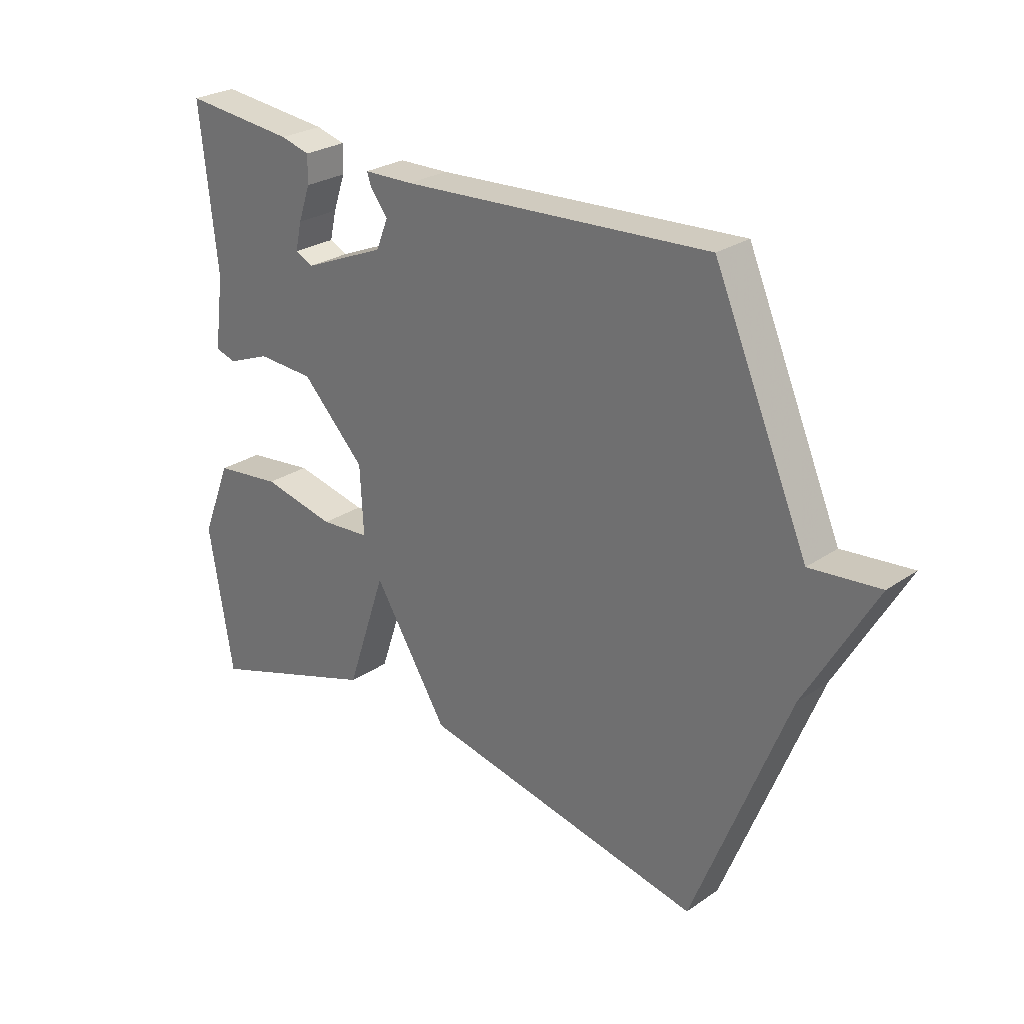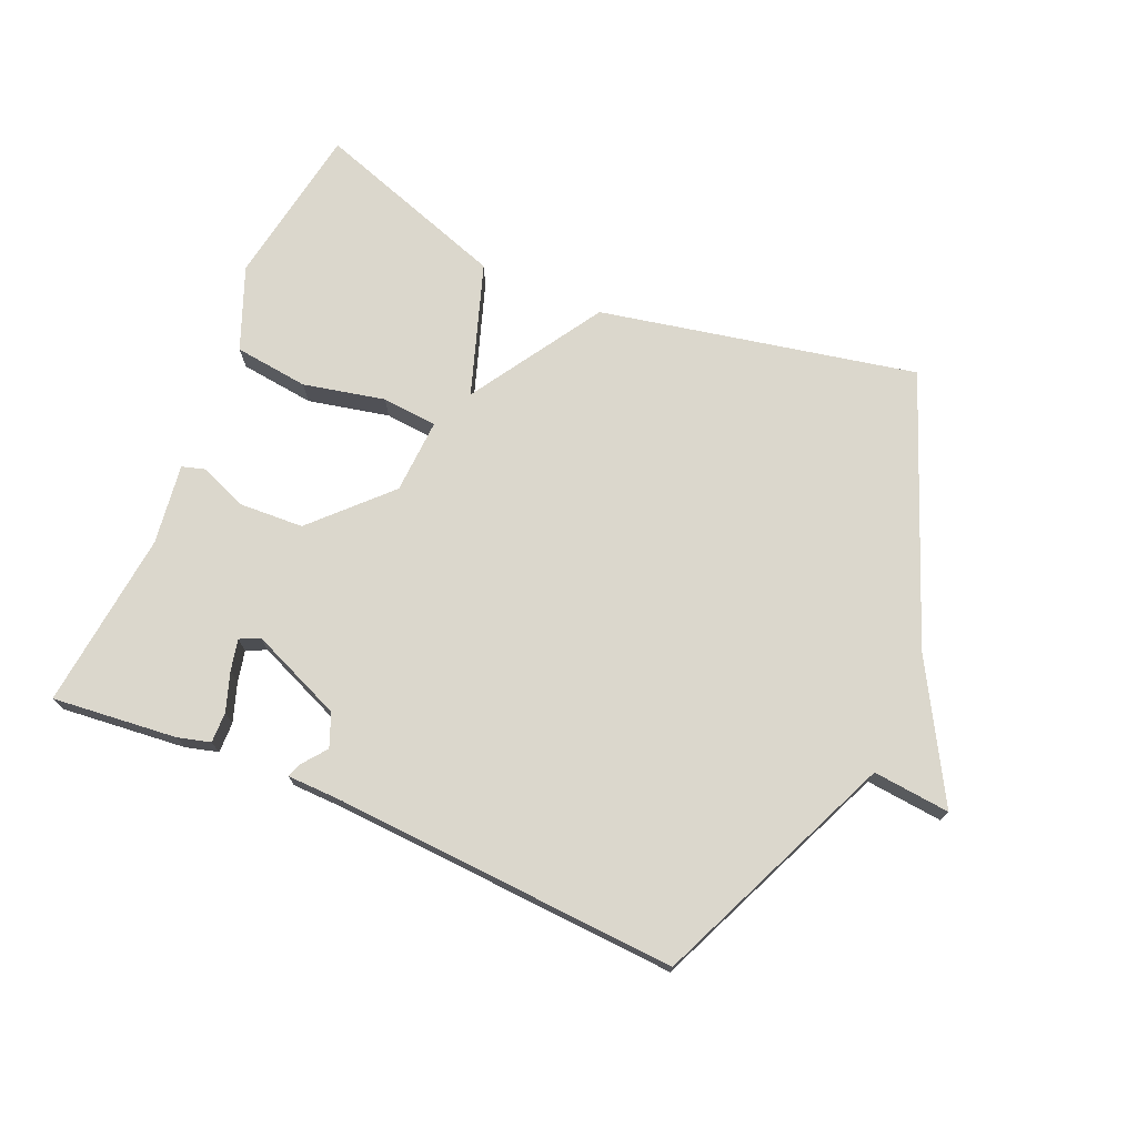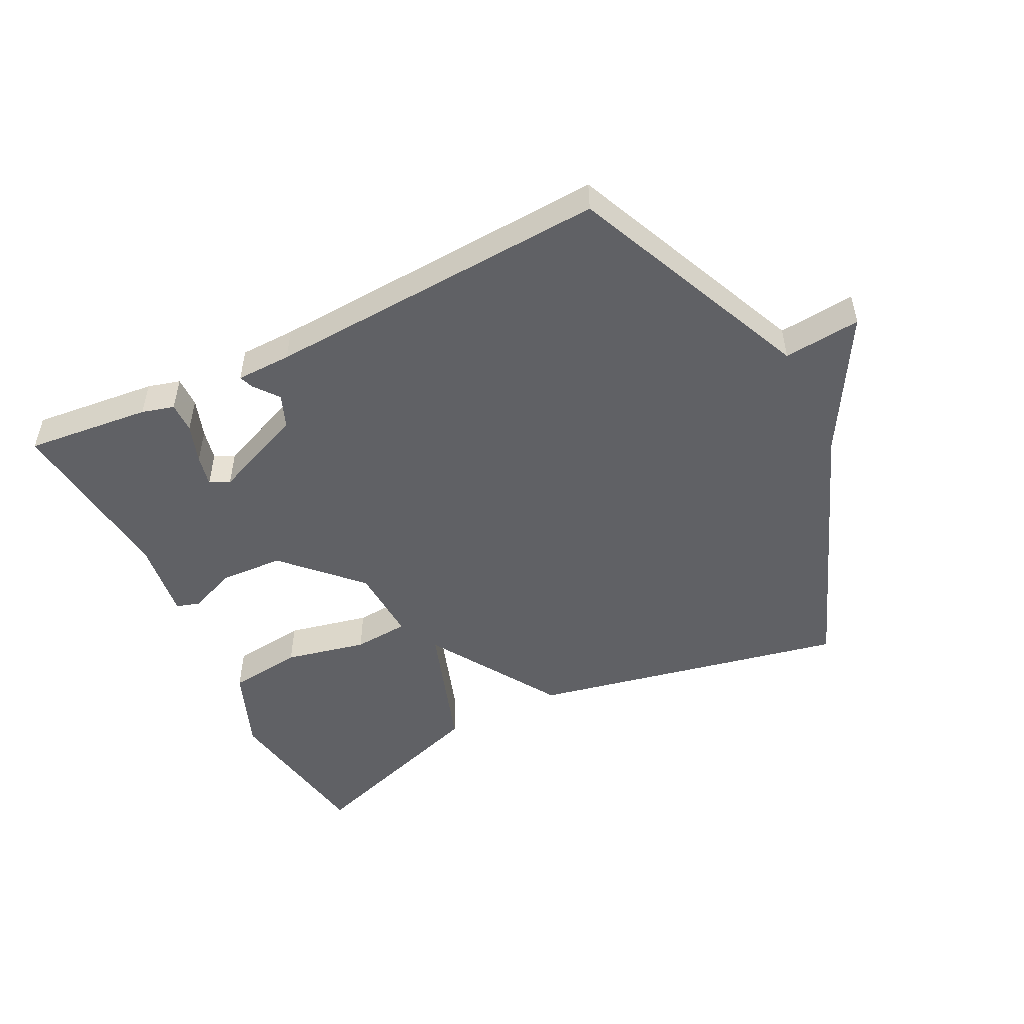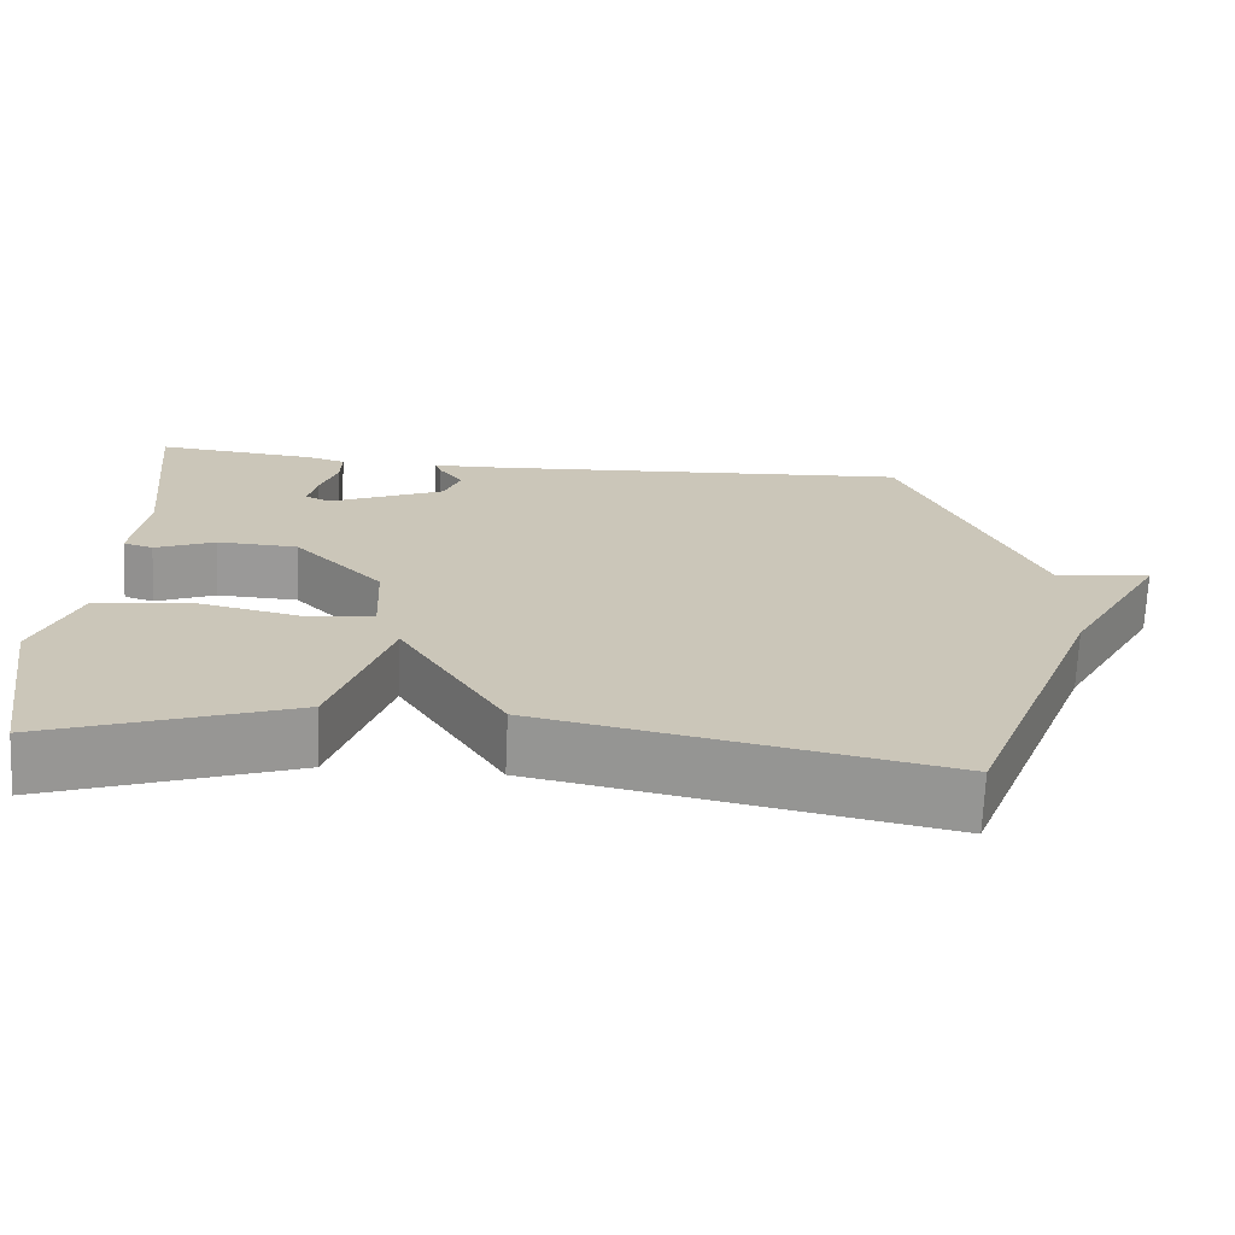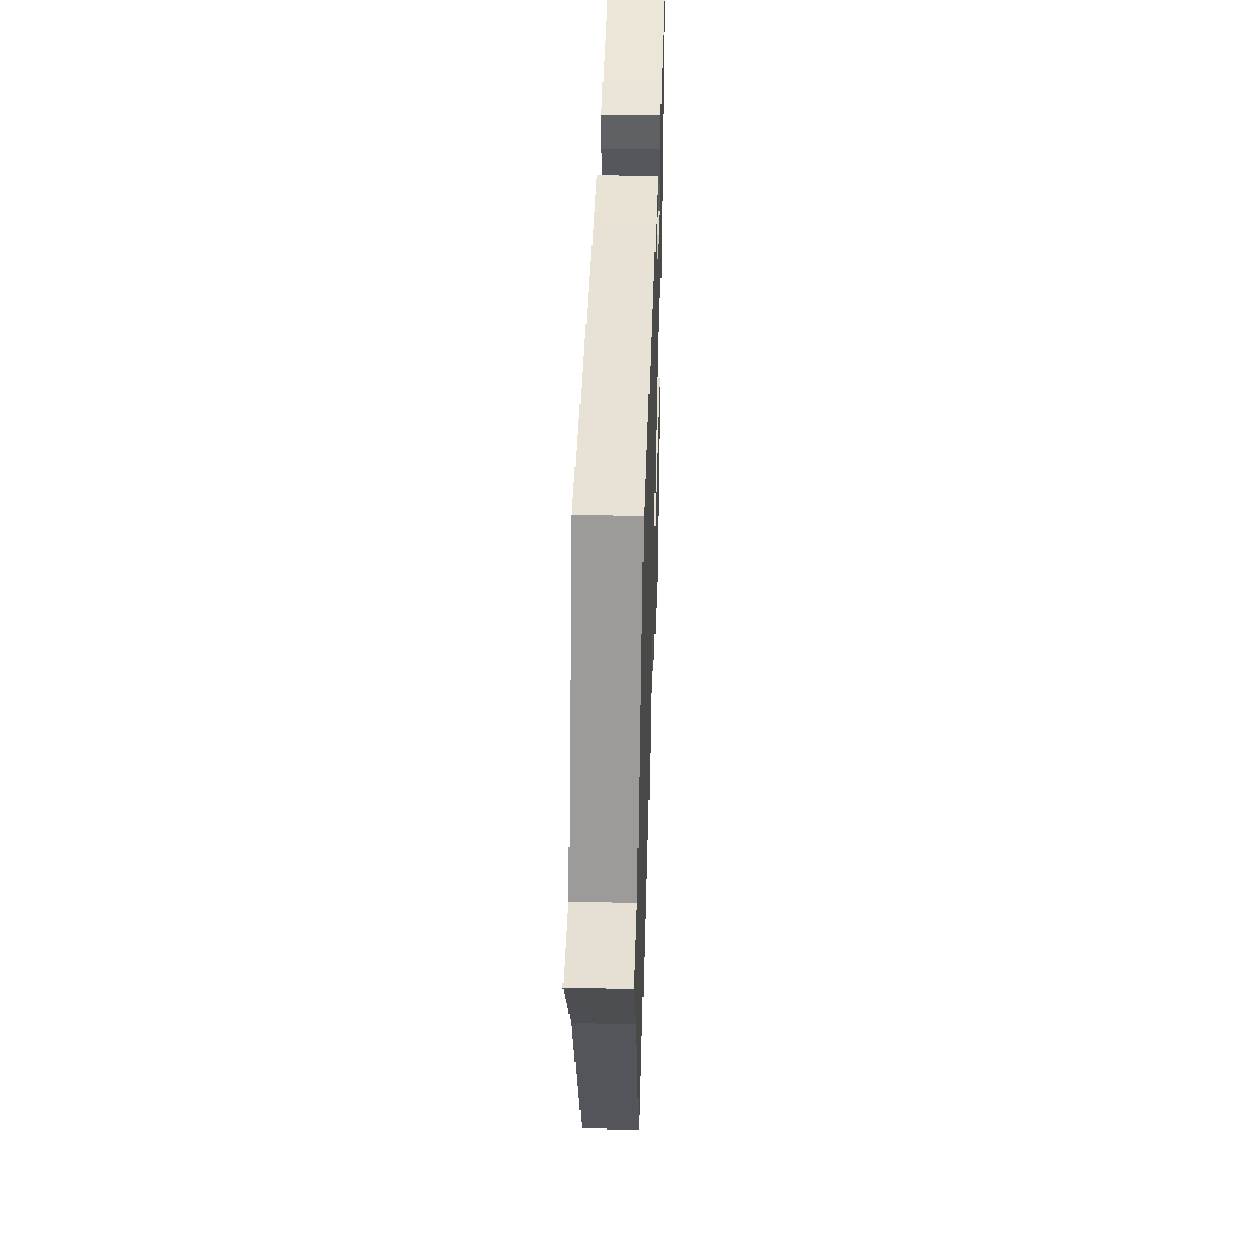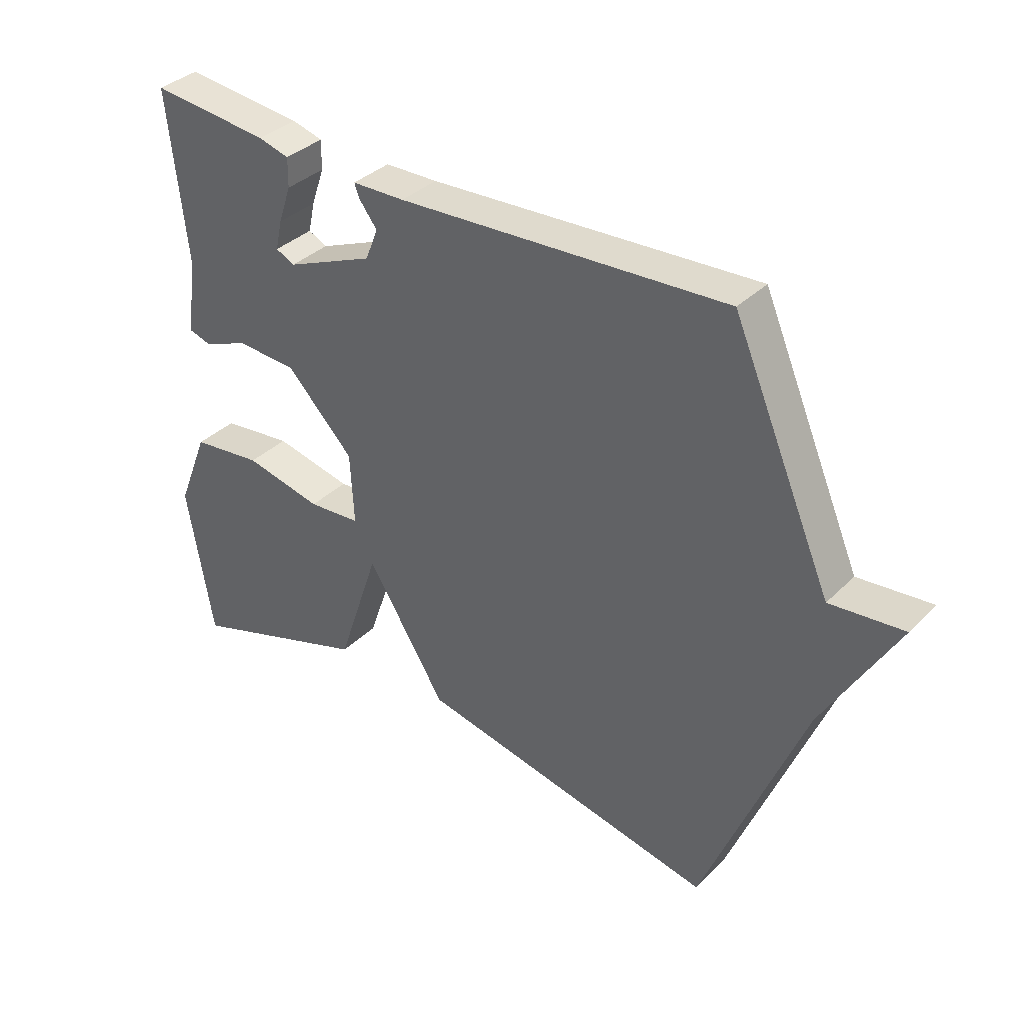
<metadata>
{"format":"obj","ext":"obj","renderer":"f3d","projection":"perspective","resolution":1024,"background":"white","views":[{"elev":26.5,"azim":43.2,"up":"+Z"},{"elev":73.1,"azim":23.3,"up":"+Y"},{"elev":-50.0,"azim":26.5,"up":"+Y"},{"elev":-69.4,"azim":-2.5,"up":"+Z"},{"elev":43.6,"azim":91.9,"up":"+Z"},{"elev":35.9,"azim":38.4,"up":"+Z"}]}
</metadata>
<code>
v 0.5 0.07 0.5
v 0.665 0.07 0.12
v 0.786 0.07 0.132
v 0.665 0.07 -0.08
v 0.5 0.07 -0.5
v 0.004 0.07 -0.398
v -0.126 0.07 -0.19
v -0.196 0.07 -0.398
v -0.5 0.07 -0.5
v -0.542 0.07 -0.246
v -0.49 0.07 -0.116
v -0.373 0.07 -0.102
v -0.245 0.07 -0.13
v -0.158 0.07 -0.123
v -0.164 0.07 -0.005
v -0.275 0.07 0.109
v -0.375 0.07 0.114
v -0.45 0.07 0.084
v -0.487 0.07 0.095
v -0.47 0.07 0.221
v -0.5 0.07 0.5
v -0.304 0.07 0.48
v -0.253 0.07 0.466
v -0.254 0.07 0.418
v -0.275 0.07 0.357
v -0.286 0.07 0.308
v -0.255 0.07 0.293
v -0.11 0.07 0.354
v -0.089 0.07 0.406
v -0.119 0.07 0.445
v -0.127 0.07 0.467
v -0.04 0.07 0.469
v 0.5 0 0.5
v 0.665 0 0.12
v 0.786 0 0.132
v 0.665 0 -0.08
v 0.5 0 -0.5
v 0.004 0 -0.398
v -0.126 0 -0.19
v -0.196 0 -0.398
v -0.5 0 -0.5
v -0.542 0 -0.246
v -0.49 0 -0.116
v -0.373 0 -0.102
v -0.245 0 -0.13
v -0.158 0 -0.123
v -0.164 0 -0.005
v -0.275 0 0.109
v -0.375 0 0.114
v -0.45 0 0.084
v -0.487 0 0.095
v -0.47 0 0.221
v -0.5 0 0.5
v -0.304 0 0.48
v -0.253 0 0.466
v -0.254 0 0.418
v -0.275 0 0.357
v -0.286 0 0.308
v -0.255 0 0.293
v -0.11 0 0.354
v -0.089 0 0.406
v -0.119 0 0.445
v -0.127 0 0.467
v -0.04 0 0.469
f 29 30 31 32
f 32 1 2
f 29 32 2
f 28 29 2
f 27 28 2
f 23 24 25
f 22 23 25
f 21 22 25
f 20 21 25
f 20 25 26
f 19 20 26
f 18 19 26
f 17 18 26
f 16 17 26 27
f 11 12 13
f 10 11 13
f 9 10 13
f 8 9 13
f 7 8 13
f 7 13 14
f 7 14 15
f 6 7 15
f 5 6 15
f 4 5 15
f 2 3 4 15
f 2 15 16 27
f 64 63 62 61
f 34 33 64
f 34 64 61
f 34 61 60
f 34 60 59
f 57 56 55
f 57 55 54
f 57 54 53
f 57 53 52
f 58 57 52
f 58 52 51
f 58 51 50
f 58 50 49
f 59 58 49 48
f 45 44 43
f 45 43 42
f 45 42 41
f 45 41 40
f 45 40 39
f 46 45 39
f 47 46 39
f 47 39 38
f 47 38 37
f 47 37 36
f 47 36 35 34
f 59 48 47 34
f 1 33 34 2
f 2 34 35 3
f 3 35 36 4
f 4 36 37 5
f 5 37 38 6
f 6 38 39 7
f 7 39 40 8
f 8 40 41 9
f 9 41 42 10
f 10 42 43 11
f 11 43 44 12
f 12 44 45 13
f 13 45 46 14
f 14 46 47 15
f 15 47 48 16
f 16 48 49 17
f 17 49 50 18
f 18 50 51 19
f 19 51 52 20
f 20 52 53 21
f 21 53 54 22
f 22 54 55 23
f 23 55 56 24
f 24 56 57 25
f 25 57 58 26
f 26 58 59 27
f 27 59 60 28
f 28 60 61 29
f 29 61 62 30
f 30 62 63 31
f 31 63 64 32
f 32 64 33 1

</code>
